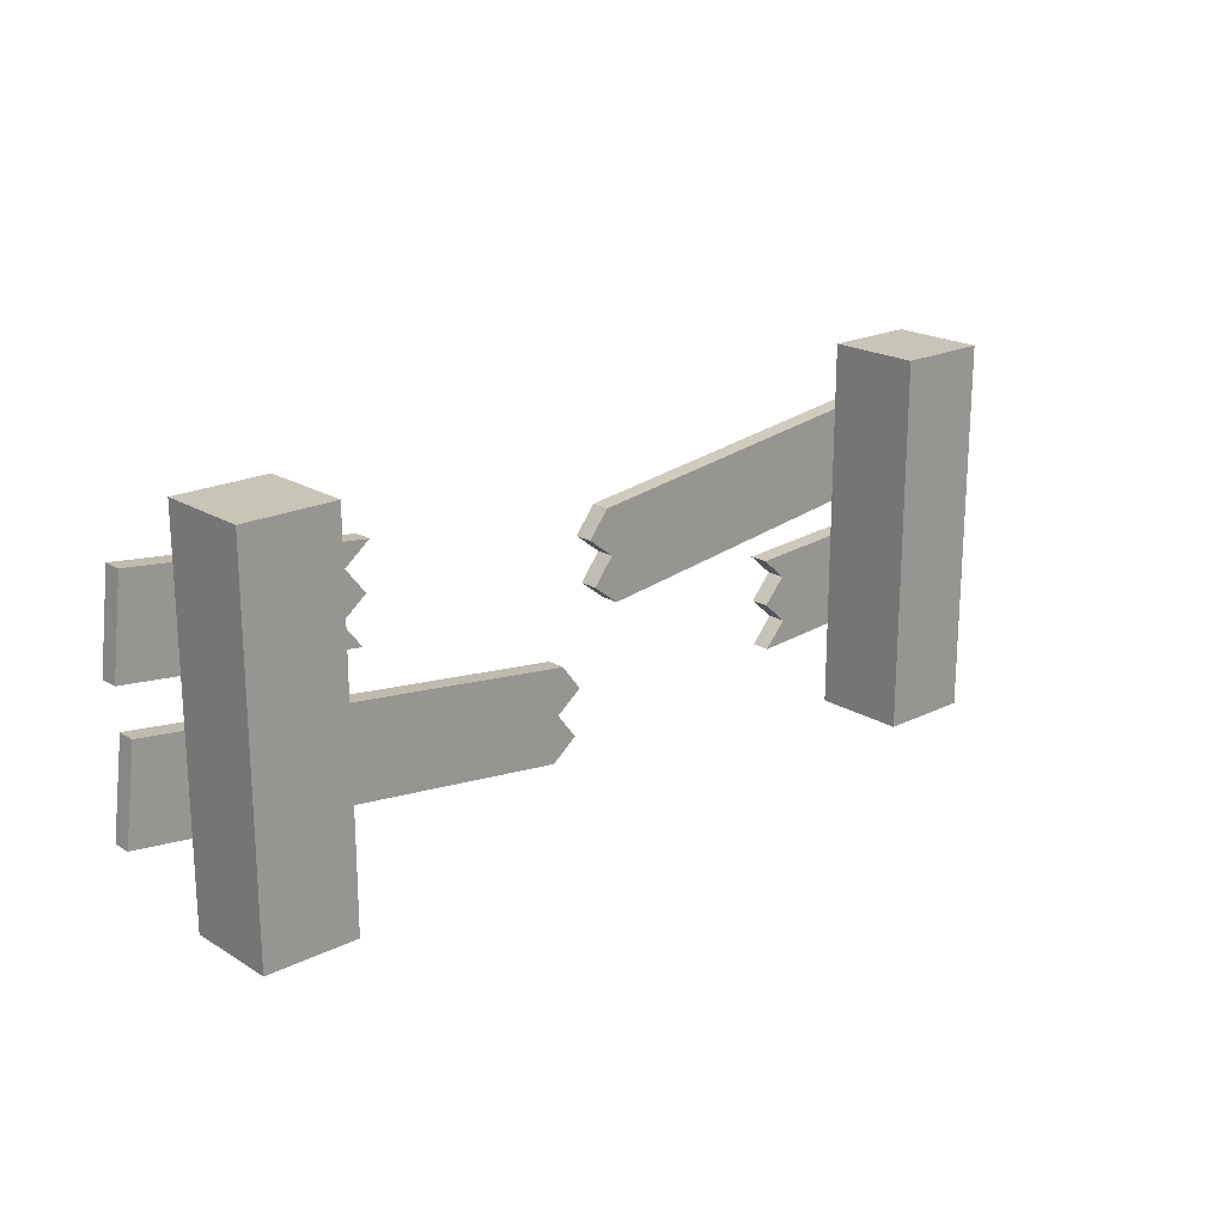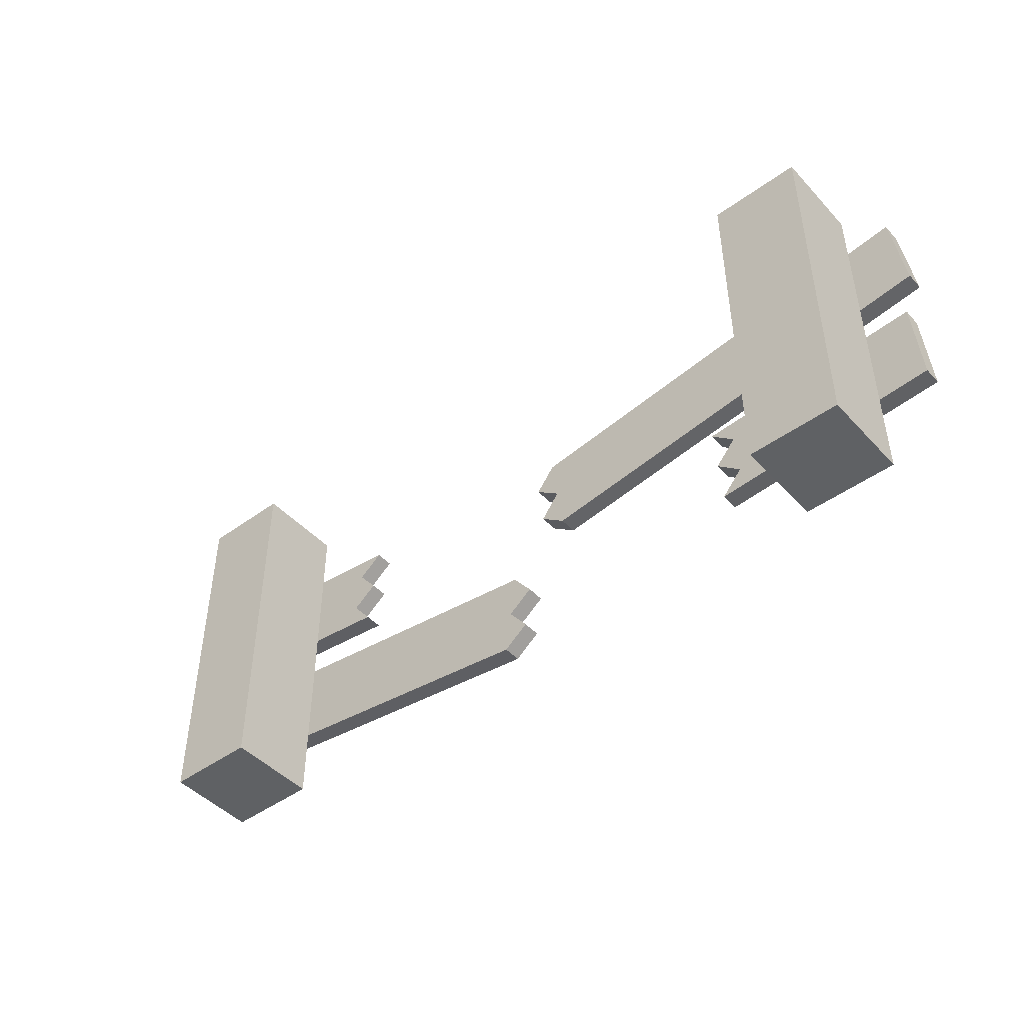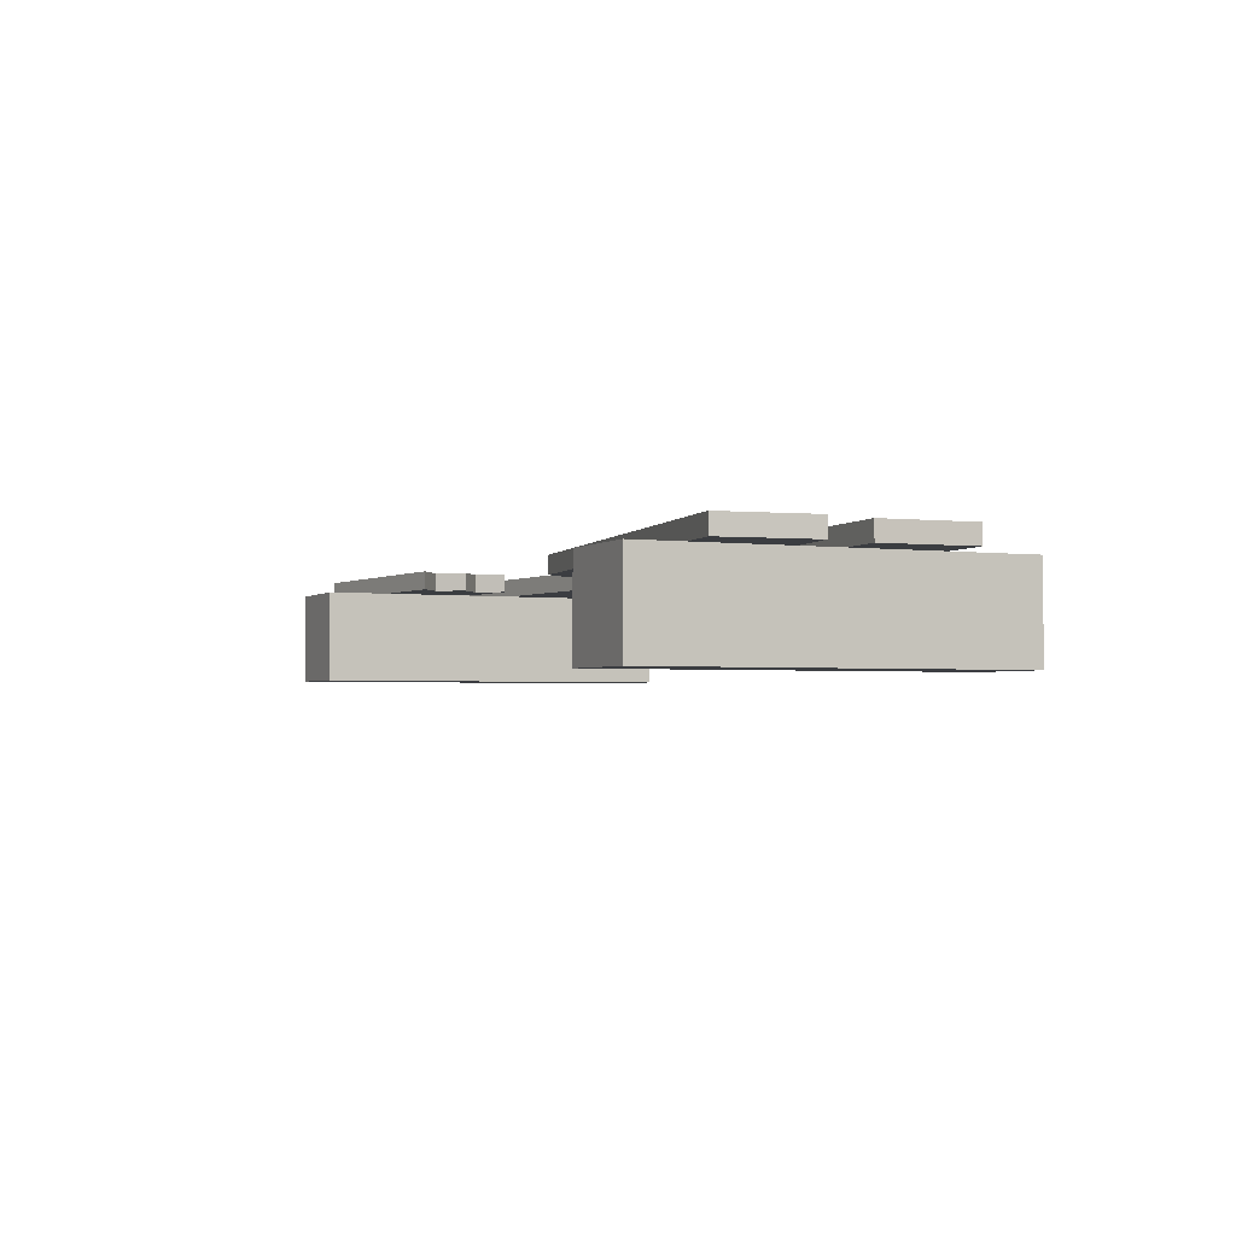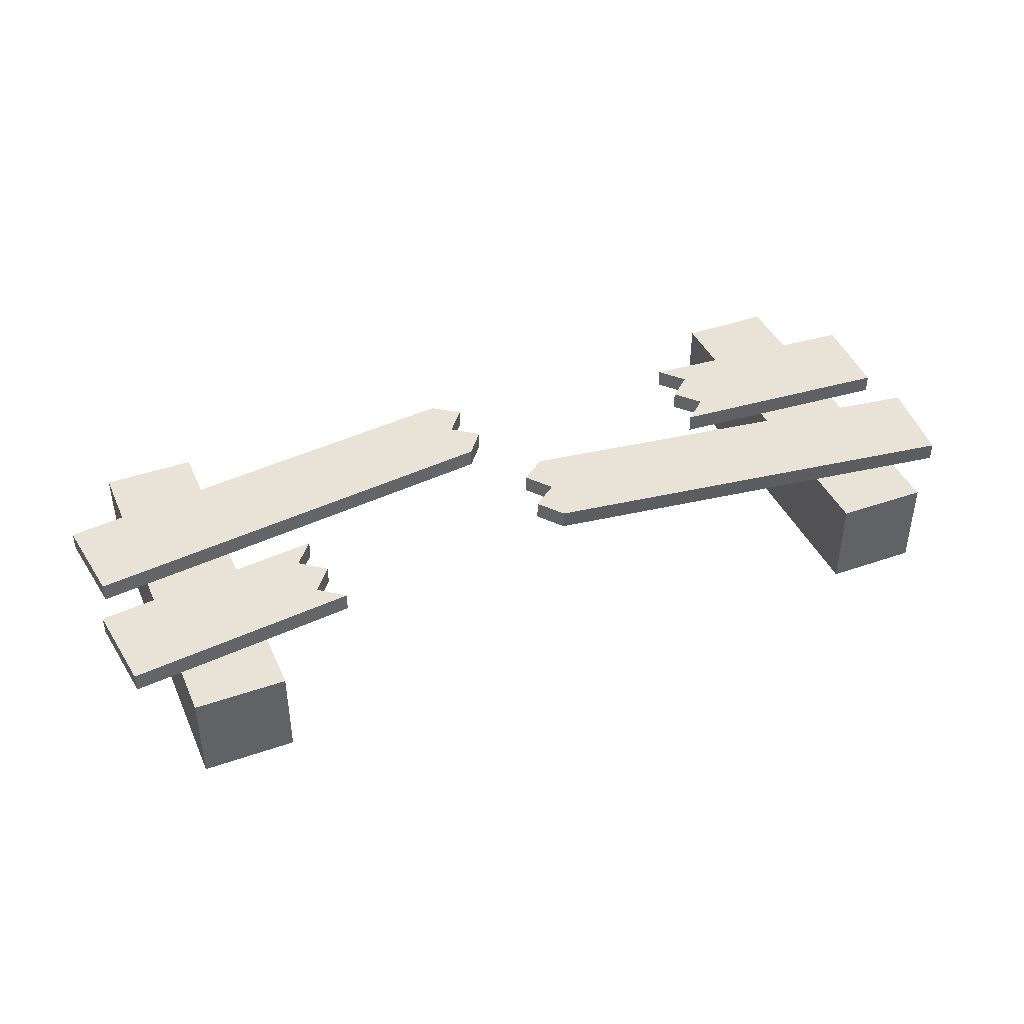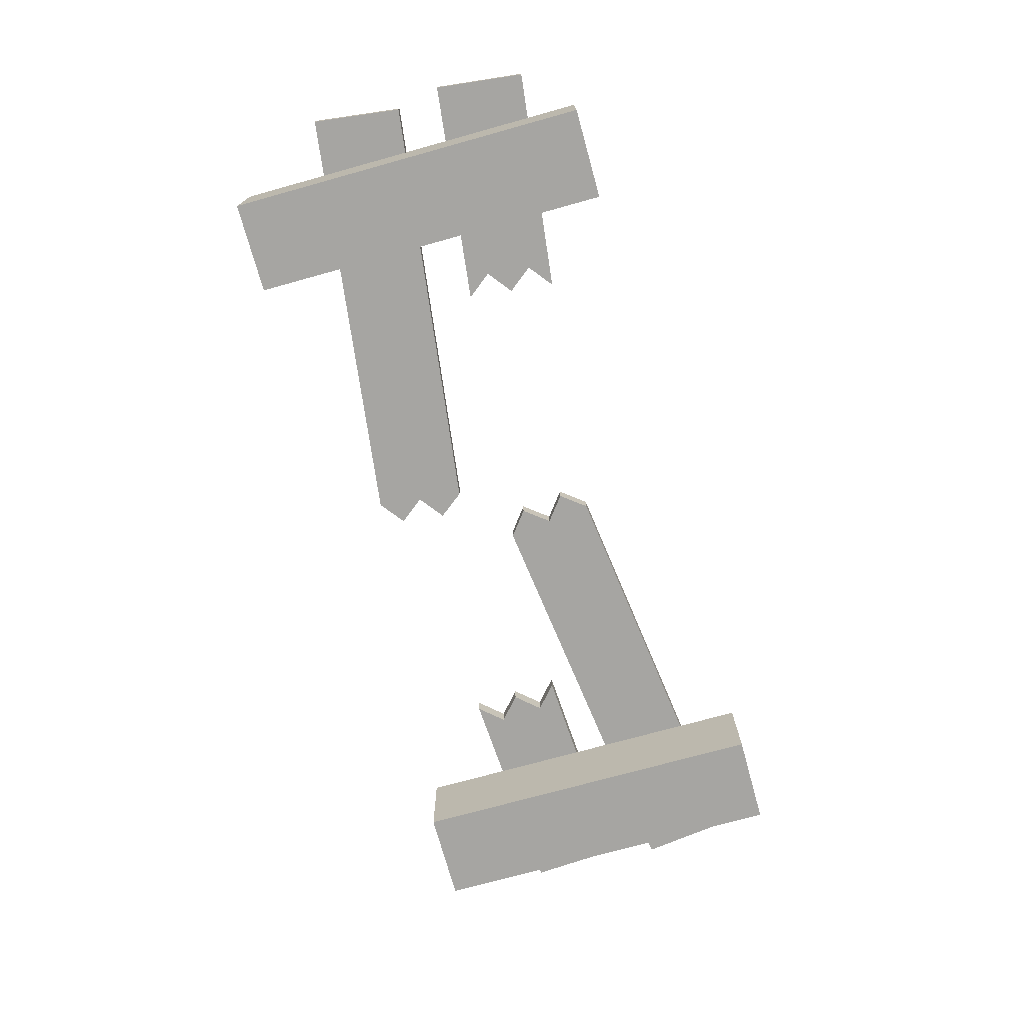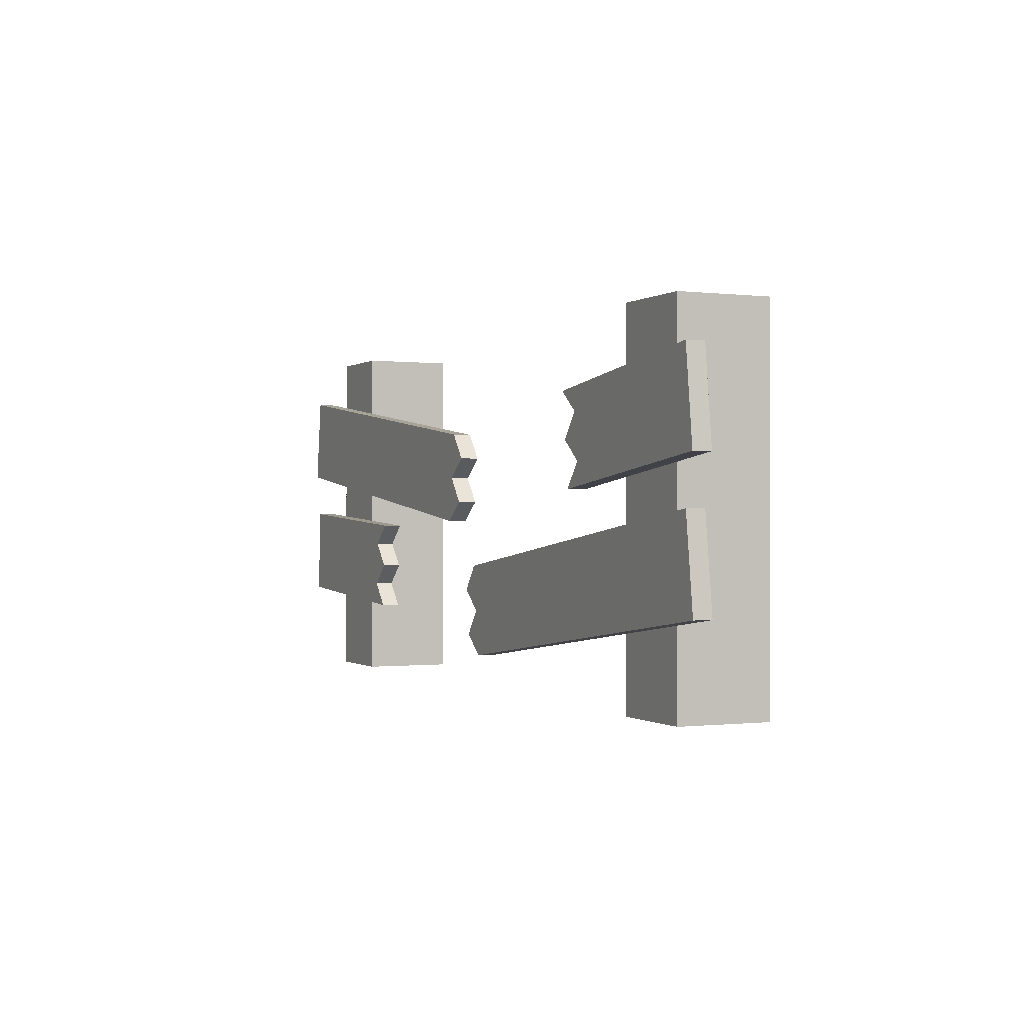
<metadata>
{"format":"obj","ext":"obj","renderer":"f3d","projection":"perspective","resolution":1024,"background":"white","views":[{"elev":20.2,"azim":138.0,"up":"+Y"},{"elev":-46.0,"azim":-140.2,"up":"+Y"},{"elev":-2.6,"azim":-114.4,"up":"+Z"},{"elev":41.5,"azim":157.1,"up":"+Z"},{"elev":-73.7,"azim":105.5,"up":"+Z"},{"elev":-0.4,"azim":65.3,"up":"+Y"}]}
</metadata>
<code>
g fenceBroken
v 0.2855 0.2489 0.45
v 0.2577 0.2708 0.45
v 0.2855 0.2489 0.47
v 0.2577 0.2708 0.47
v 0.45 0.2433 0.45
v 0.5118 0.2507 0.45
v 0.45 0.344 0.45
v 0.5 0.35 0.45
v 0.5 0.35 0.47
v 0.5118 0.2507 0.47
v -0.2568 0.0845 0.45
v -0.35 0.09037 0.45
v -0.2568 0.0845 0.47
v -0.5063 0.1002 0.47
v -0.45 0.09666 0.45
v -0.5063 0.1002 0.45
v 0.2795 0.2985 0.45
v 0.2795 0.2985 0.47
v -0.0354 0.2392 0.45
v -0.01382 0.2112 0.45
v -0.0354 0.2392 0.47
v -0.01382 0.2112 0.47
v -0.04184 0.1897 0.45
v -0.35 0.2297 0.45
v -0.04184 0.1897 0.47
v -0.5129 0.2508 0.47
v -0.45 0.2427 0.45
v -0.5129 0.2508 0.45
v 0.04156 0.04045 0.45
v 0.01358 0.06208 0.45
v 0.04156 0.04045 0.47
v 0.01358 0.06208 0.47
v -0.45 0.3435 0.45
v -0.5 0.35 0.45
v 0.5127 0.1008 0.47
v 0.0352 0.09005 0.47
v 0.007229 0.1117 0.47
v 0.5 0.2 0.47
v 0.02885 0.1396 0.47
v 0.007229 0.1117 0.45
v 0.02885 0.1396 0.45
v -0.277 0.1609 0.45
v -0.2536 0.1344 0.45
v -0.277 0.1609 0.47
v -0.2536 0.1344 0.47
v 0.2636 0.2211 0.45
v 0.35 0.2314 0.45
v 0.35 0.3321 0.45
v 0.2518 0.3204 0.45
v -0.2505 0.1843 0.45
v -0.2505 0.1843 0.47
v -0.35 0.1906 0.45
v -0.5 0.2 0.47
v -0.45 0.1969 0.45
v -0.5 0.2 0.45
v 0.2636 0.2211 0.47
v 0.2518 0.3204 0.47
v 0.45 0.09278 0.45
v 0.5127 0.1008 0.45
v 0.45 0.1936 0.45
v 0.5 0.2 0.45
v 0.0352 0.09005 0.45
v -0.007384 0.2608 0.47
v -0.5 0.35 0.47
v -0.02896 0.2888 0.47
v -0.2802 0.111 0.47
v -0.007384 0.2608 0.45
v -0.2802 0.111 0.45
v -0.35 0.3305 0.45
v -0.02896 0.2888 0.45
v 0.35 0.07997 0.45
v 0.35 0.1808 0.45
v 0.45 0.4 0.35
v 0.45 0.4 0.45
v 0.35 0.4 0.35
v 0.35 0.4 0.45
v 0.35 -4.512e-17 0.35
v 0.45 -4.512e-17 0.35
v -0.35 0.4 0.45
v -0.45 0.4 0.45
v 0.45 -4.512e-17 0.45
v 0.35 -4.512e-17 0.45
v -0.35 0.4 0.35
v -0.35 -4.512e-17 0.35
v -0.35 -4.512e-17 0.45
v -0.45 -4.512e-17 0.45
v -0.45 0.4 0.35
v -0.45 -4.512e-17 0.35
f 3 2 1
f 2 3 4
f 7 6 5
f 6 7 8
f 9 6 8
f 6 9 10
f 13 12 11
f 12 13 14
f 12 14 15
f 15 14 16
f 4 17 2
f 17 4 18
f 21 20 19
f 20 21 22
f 25 24 23
f 24 25 26
f 24 26 27
f 27 26 28
f 31 30 29
f 30 31 32
f 28 33 27
f 33 28 34
f 35 32 31
f 32 35 36
f 36 35 37
f 37 35 38
f 37 38 39
f 37 41 40
f 41 37 39
f 44 43 42
f 43 44 45
f 1 47 46
f 47 1 48
f 48 1 2
f 48 2 17
f 48 17 49
f 52 51 50
f 51 52 53
f 53 52 54
f 53 54 55
f 10 3 56
f 3 10 4
f 4 10 9
f 4 9 18
f 18 9 57
f 56 1 46
f 1 56 3
f 22 23 20
f 23 22 25
f 60 59 58
f 59 60 61
f 36 40 62
f 40 36 37
f 22 26 25
f 26 22 21
f 26 21 63
f 26 63 64
f 64 63 65
f 51 42 50
f 42 51 44
f 66 14 13
f 14 66 53
f 53 66 45
f 53 45 44
f 53 44 51
f 26 34 28
f 34 26 64
f 10 5 6
f 5 10 56
f 5 56 47
f 47 56 46
f 63 19 67
f 19 63 21
f 66 11 68
f 11 66 13
f 24 20 23
f 20 24 19
f 19 24 69
f 19 69 67
f 67 69 70
f 69 65 70
f 65 69 64
f 64 69 33
f 64 33 34
f 38 59 61
f 59 38 35
f 32 62 30
f 62 32 36
f 12 68 11
f 68 12 52
f 68 52 43
f 43 52 42
f 42 52 50
f 18 49 17
f 49 18 57
f 30 71 29
f 71 30 62
f 71 62 72
f 72 62 40
f 72 40 41
f 65 67 70
f 67 65 63
f 60 38 61
f 38 60 39
f 39 60 72
f 39 72 41
f 7 9 8
f 9 7 57
f 57 7 48
f 57 48 49
f 35 58 59
f 58 35 31
f 58 31 71
f 71 31 29
f 45 68 43
f 68 45 66
f 16 54 15
f 54 16 55
f 14 55 16
f 55 14 53
f 75 74 73
f 74 75 76
f 75 78 77
f 78 75 73
f 79 33 69
f 33 79 80
f 58 82 81
f 82 58 71
f 79 84 83
f 84 79 85
f 85 79 69
f 85 69 24
f 85 24 52
f 85 52 12
f 12 86 85
f 86 12 15
f 7 76 48
f 76 7 74
f 87 79 83
f 79 87 80
f 24 54 52
f 54 24 27
f 86 87 88
f 87 86 80
f 80 86 15
f 80 15 54
f 80 54 27
f 80 27 33
f 82 75 77
f 75 82 76
f 76 82 71
f 76 71 72
f 76 72 47
f 76 47 48
f 60 47 72
f 47 60 5
f 87 84 88
f 84 87 83
f 74 78 73
f 78 74 81
f 81 74 7
f 81 7 5
f 81 5 60
f 81 60 58
f 85 88 84
f 88 85 86
f 81 77 78
f 77 81 82

</code>
